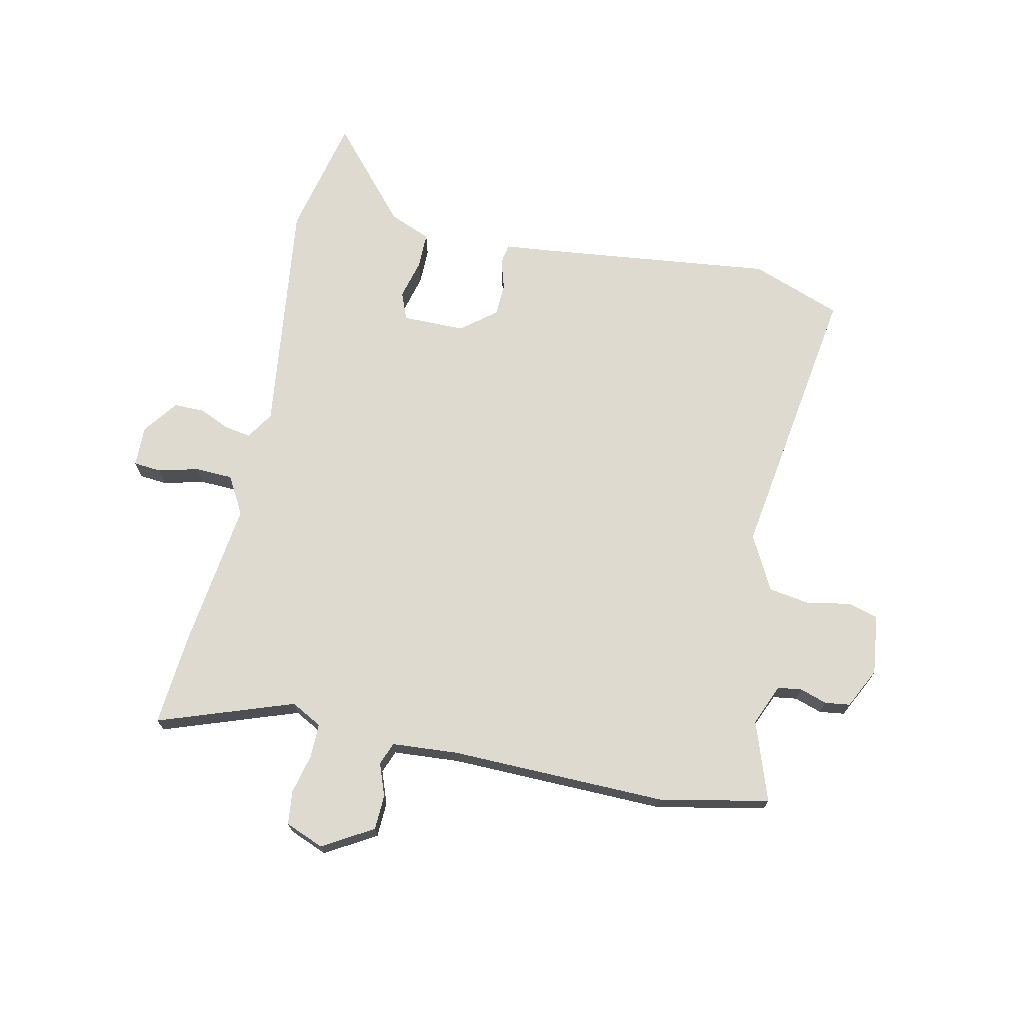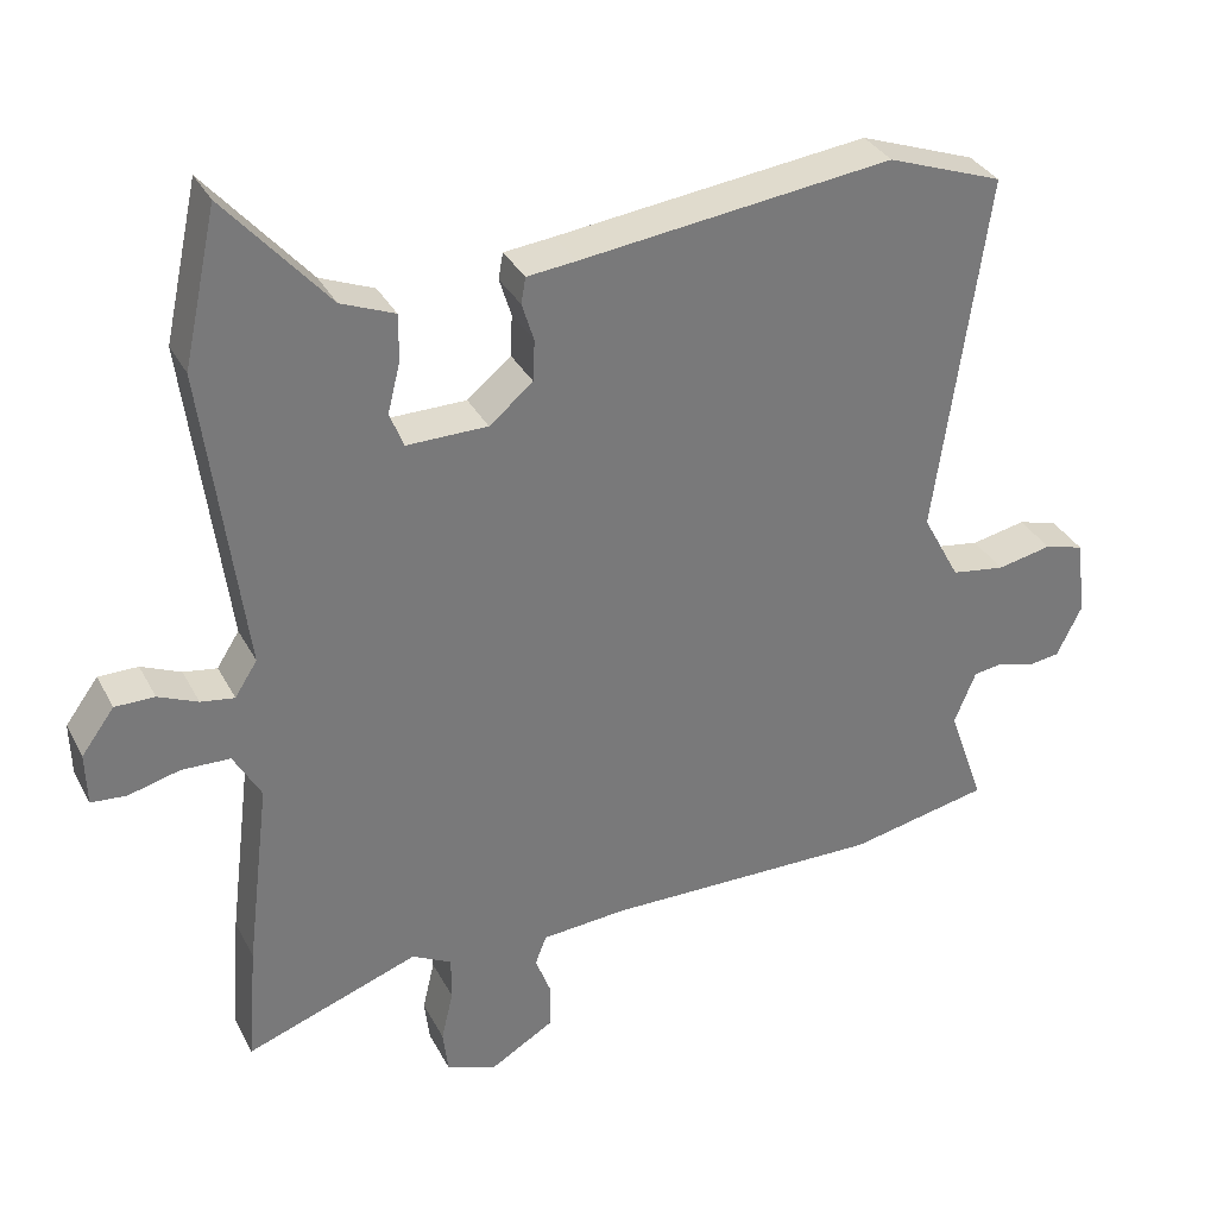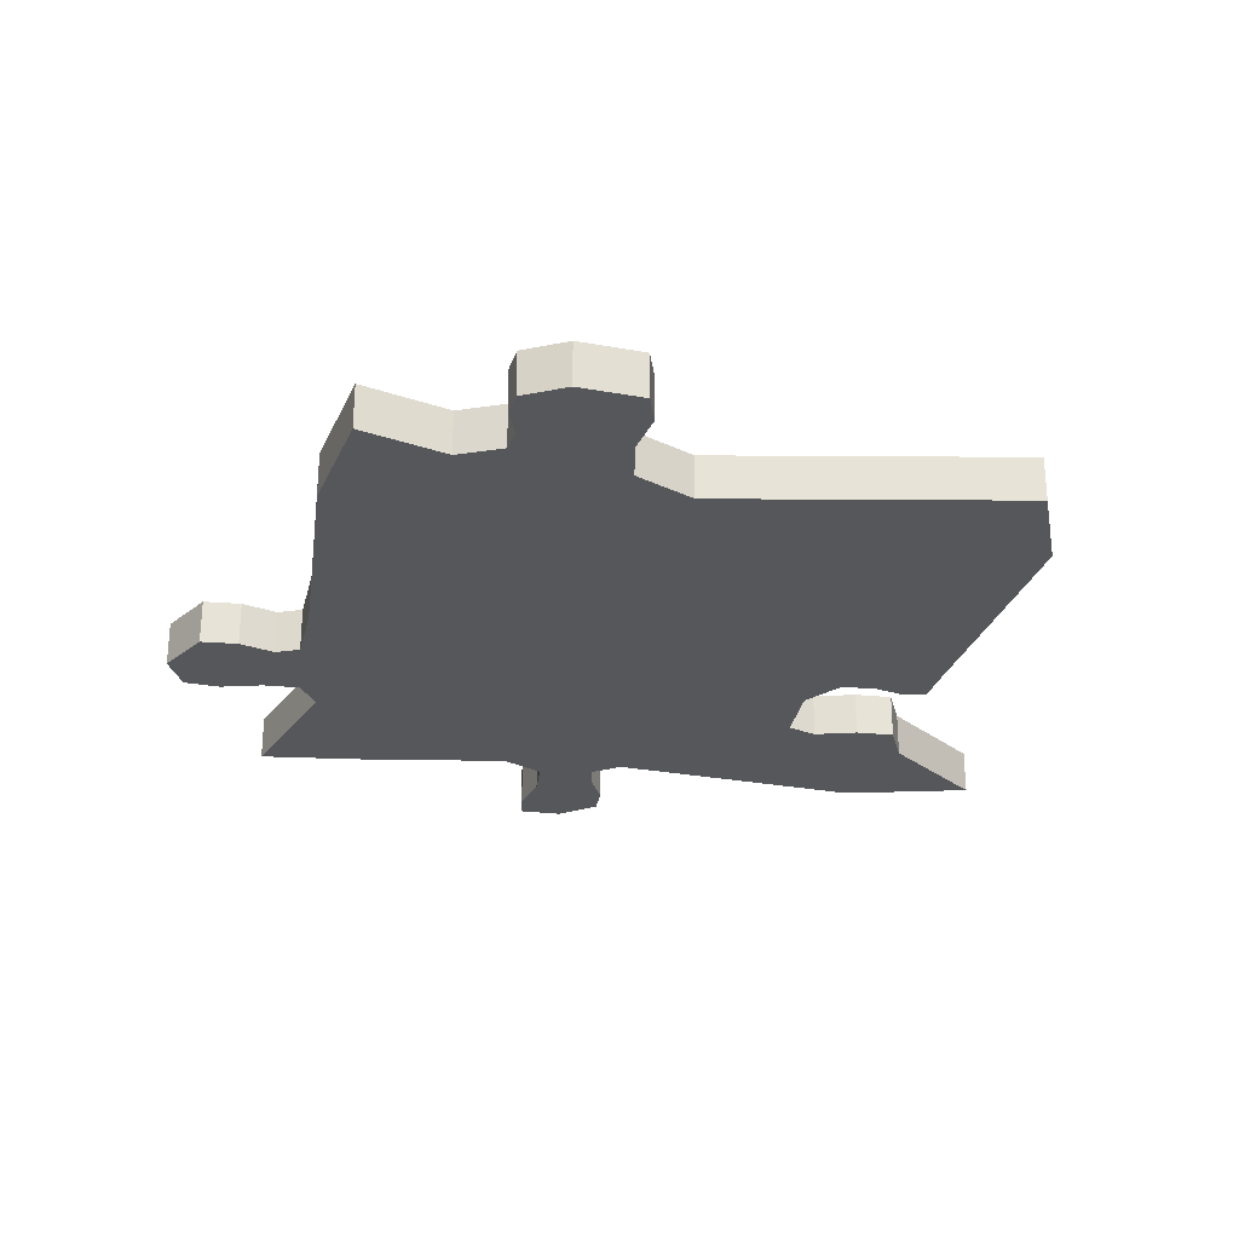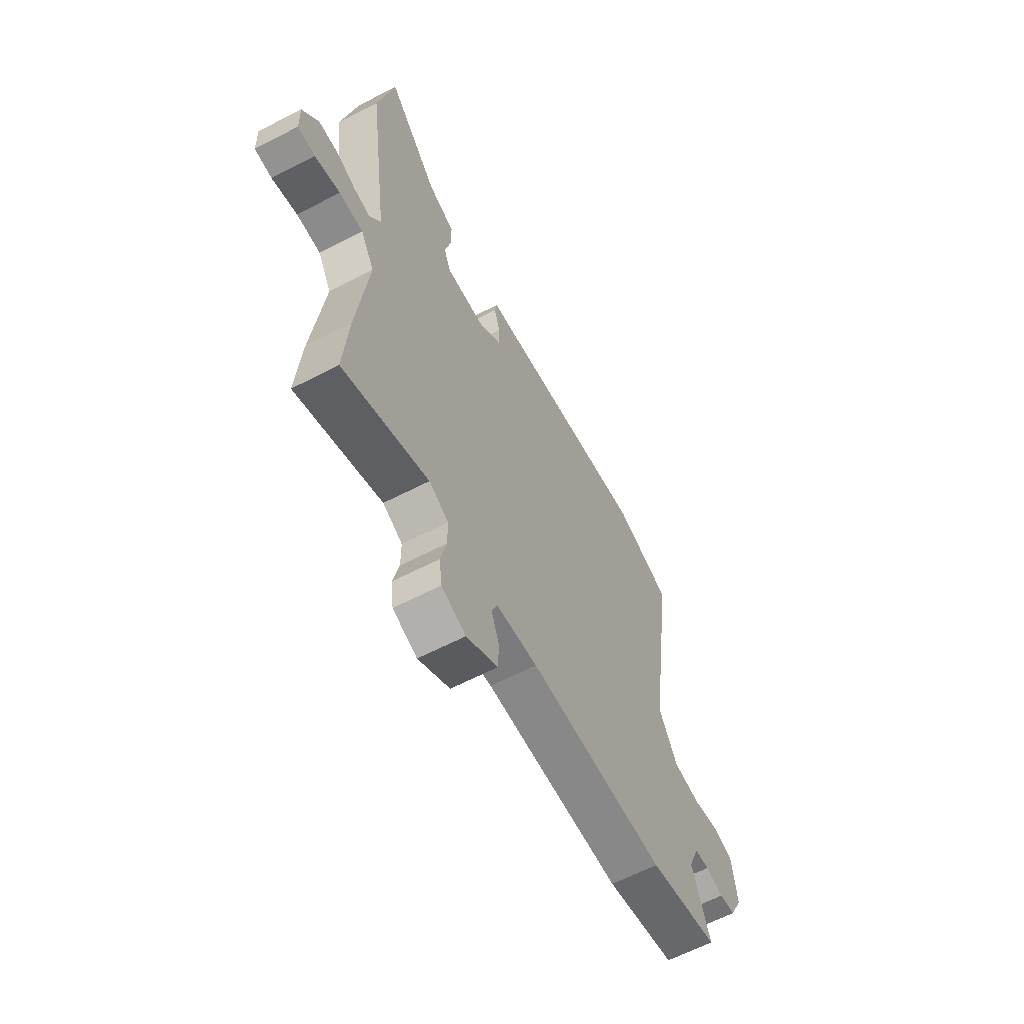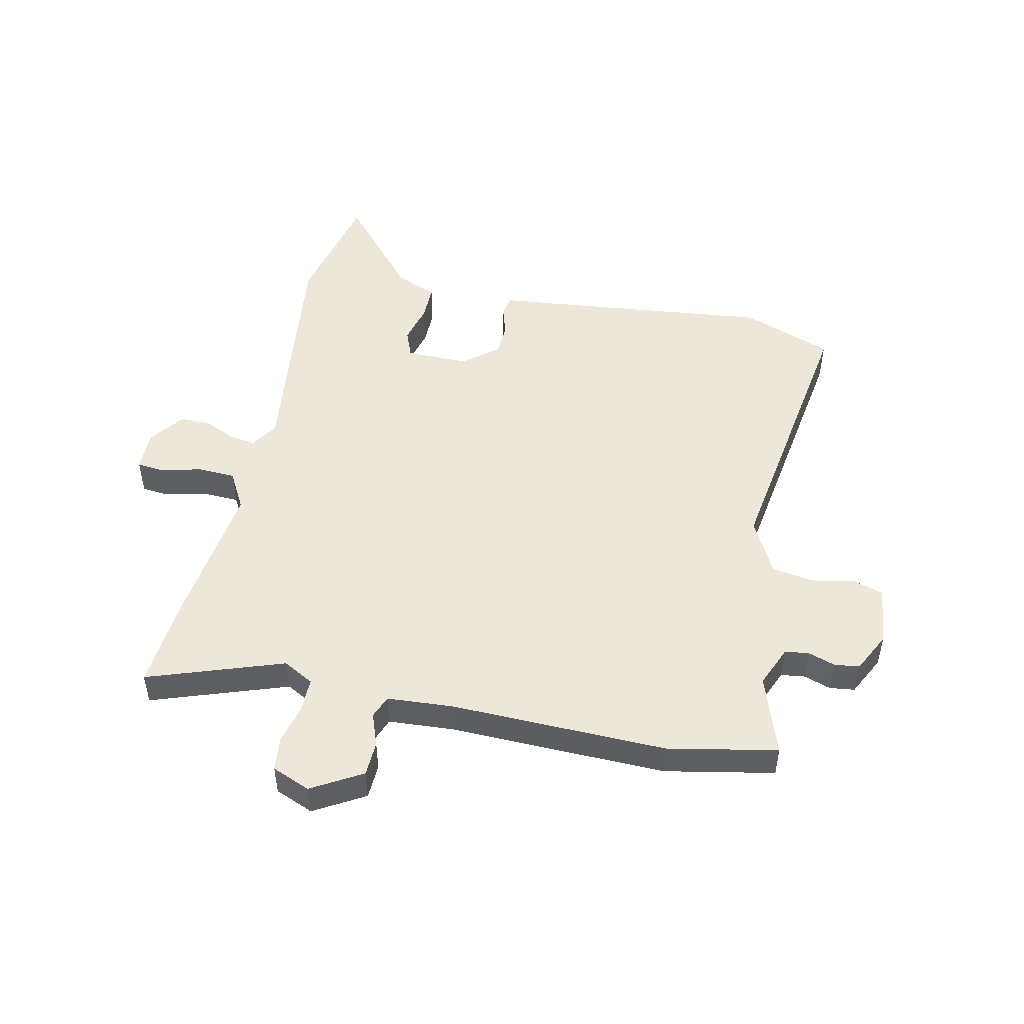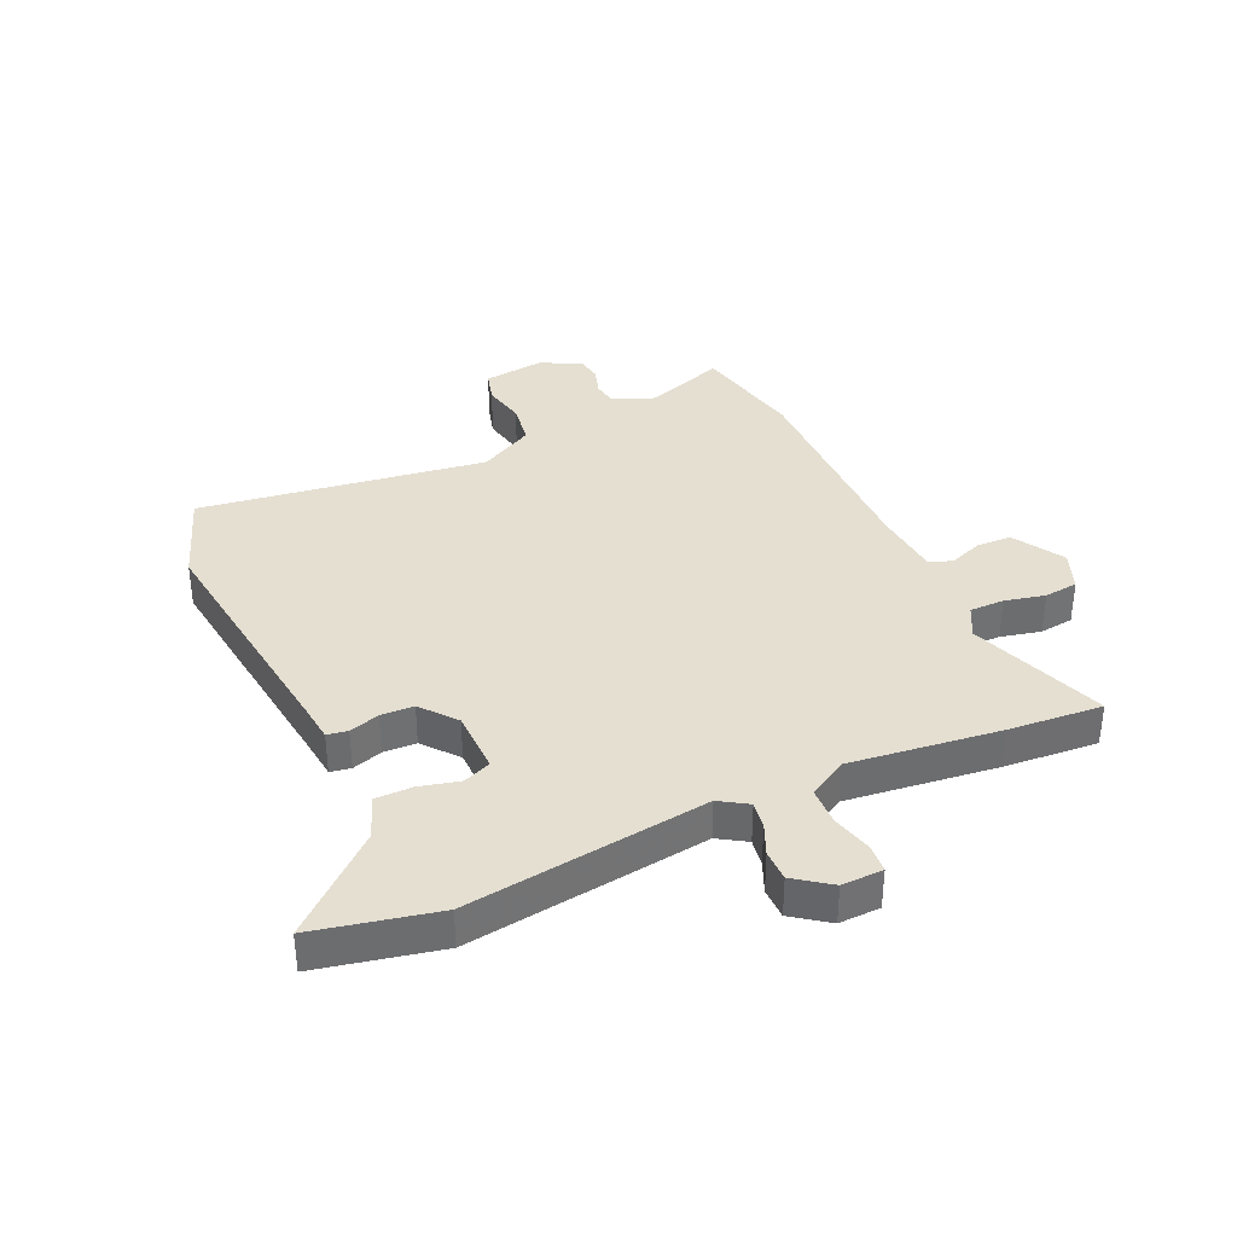
<metadata>
{"format":"obj","ext":"obj","renderer":"f3d","projection":"perspective","resolution":1024,"background":"white","views":[{"elev":71.0,"azim":-167.5,"up":"+Y"},{"elev":33.4,"azim":155.8,"up":"+Z"},{"elev":-27.0,"azim":-98.7,"up":"+Y"},{"elev":-62.4,"azim":117.7,"up":"+Z"},{"elev":49.8,"azim":-167.2,"up":"+Y"},{"elev":36.6,"azim":65.4,"up":"+Y"}]}
</metadata>
<code>
v -0.403 0.07 -0.52
v -0.591 0.07 -0.481
v -0.543 0.07 -0.345
v -0.572 0.07 -0.274
v -0.613 0.07 -0.268
v -0.66 0.07 -0.283
v -0.703 0.07 -0.277
v -0.737 0.07 -0.208
v -0.724 0.07 -0.105
v -0.671 0.07 -0.09
v -0.598 0.07 -0.105
v -0.526 0.07 -0.094
v -0.476 0.07 -0.001
v -0.545 0.07 0.484
v -0.39 0.07 0.54
v 0.029 0.07 0.489
v 0.095 0.07 0.482
v 0.101 0.07 0.447
v 0.085 0.07 0.396
v 0.087 0.07 0.34
v 0.146 0.07 0.292
v 0.254 0.07 0.291
v 0.273 0.07 0.338
v 0.256 0.07 0.406
v 0.256 0.07 0.468
v 0.328 0.07 0.497
v 0.466 0.07 0.654
v 0.511 0.07 0.447
v 0.457 0.07 0.038
v 0.487 0.07 -0.009
v 0.532 0.07 -0.002
v 0.585 0.07 0.021
v 0.638 0.07 0.021
v 0.682 0.07 -0.039
v 0.68 0.07 -0.109
v 0.633 0.07 -0.113
v 0.564 0.07 -0.095
v 0.499 0.07 -0.097
v 0.462 0.07 -0.162
v 0.493 0.07 -0.415
v 0.506 0.07 -0.575
v 0.274 0.07 -0.492
v 0.221 0.07 -0.52
v 0.221 0.07 -0.579
v 0.237 0.07 -0.647
v 0.23 0.07 -0.705
v 0.164 0.07 -0.731
v 0.078 0.07 -0.68
v 0.076 0.07 -0.62
v 0.097 0.07 -0.564
v 0.082 0.07 -0.525
v -0.031 0.07 -0.516
v -0.403 0 -0.52
v -0.591 0 -0.481
v -0.543 0 -0.345
v -0.572 0 -0.274
v -0.613 0 -0.268
v -0.66 0 -0.283
v -0.703 0 -0.277
v -0.737 0 -0.208
v -0.724 0 -0.105
v -0.671 0 -0.09
v -0.598 0 -0.105
v -0.526 0 -0.094
v -0.476 0 -0.001
v -0.545 0 0.484
v -0.39 0 0.54
v 0.029 0 0.489
v 0.095 0 0.482
v 0.101 0 0.447
v 0.085 0 0.396
v 0.087 0 0.34
v 0.146 0 0.292
v 0.254 0 0.291
v 0.273 0 0.338
v 0.256 0 0.406
v 0.256 0 0.468
v 0.328 0 0.497
v 0.466 0 0.654
v 0.511 0 0.447
v 0.457 0 0.038
v 0.487 0 -0.009
v 0.532 0 -0.002
v 0.585 0 0.021
v 0.638 0 0.021
v 0.682 0 -0.039
v 0.68 0 -0.109
v 0.633 0 -0.113
v 0.564 0 -0.095
v 0.499 0 -0.097
v 0.462 0 -0.162
v 0.493 0 -0.415
v 0.506 0 -0.575
v 0.274 0 -0.492
v 0.221 0 -0.52
v 0.221 0 -0.579
v 0.237 0 -0.647
v 0.23 0 -0.705
v 0.164 0 -0.731
v 0.078 0 -0.68
v 0.076 0 -0.62
v 0.097 0 -0.564
v 0.082 0 -0.525
v -0.031 0 -0.516
f 48 49 50
f 47 48 50
f 46 47 50
f 45 46 50
f 44 45 50
f 43 44 50 51
f 42 43 51 52
f 39 40 41 42
f 1 2 3
f 52 1 3
f 42 52 3
f 39 42 3
f 38 39 3
f 35 36 37
f 34 35 37
f 33 34 37
f 32 33 37
f 31 32 37
f 30 31 37 38
f 26 27 28 29
f 25 26 29
f 24 25 29
f 23 24 29
f 22 23 29
f 38 3 4
f 30 38 4
f 29 30 4
f 22 29 4
f 21 22 4
f 16 17 18 19
f 16 19 20
f 15 16 20
f 14 15 20
f 13 14 20
f 21 4 5
f 20 21 5
f 13 20 5
f 12 13 5
f 9 10 11
f 8 9 11
f 8 11 12
f 7 8 12
f 6 7 12
f 5 6 12
f 102 101 100
f 102 100 99
f 102 99 98
f 102 98 97
f 102 97 96
f 103 102 96 95
f 104 103 95 94
f 94 93 92 91
f 55 54 53
f 55 53 104
f 55 104 94
f 55 94 91
f 55 91 90
f 89 88 87
f 89 87 86
f 89 86 85
f 89 85 84
f 89 84 83
f 90 89 83 82
f 81 80 79 78
f 81 78 77
f 81 77 76
f 81 76 75
f 81 75 74
f 56 55 90
f 56 90 82
f 56 82 81
f 56 81 74
f 56 74 73
f 71 70 69 68
f 72 71 68
f 72 68 67
f 72 67 66
f 72 66 65
f 57 56 73
f 57 73 72
f 57 72 65
f 57 65 64
f 63 62 61
f 63 61 60
f 64 63 60
f 64 60 59
f 64 59 58
f 64 58 57
f 1 53 54 2
f 2 54 55 3
f 3 55 56 4
f 4 56 57 5
f 5 57 58 6
f 6 58 59 7
f 7 59 60 8
f 8 60 61 9
f 9 61 62 10
f 10 62 63 11
f 11 63 64 12
f 12 64 65 13
f 13 65 66 14
f 14 66 67 15
f 15 67 68 16
f 16 68 69 17
f 17 69 70 18
f 18 70 71 19
f 19 71 72 20
f 20 72 73 21
f 21 73 74 22
f 22 74 75 23
f 23 75 76 24
f 24 76 77 25
f 25 77 78 26
f 26 78 79 27
f 27 79 80 28
f 28 80 81 29
f 29 81 82 30
f 30 82 83 31
f 31 83 84 32
f 32 84 85 33
f 33 85 86 34
f 34 86 87 35
f 35 87 88 36
f 36 88 89 37
f 37 89 90 38
f 38 90 91 39
f 39 91 92 40
f 40 92 93 41
f 41 93 94 42
f 42 94 95 43
f 43 95 96 44
f 44 96 97 45
f 45 97 98 46
f 46 98 99 47
f 47 99 100 48
f 48 100 101 49
f 49 101 102 50
f 50 102 103 51
f 51 103 104 52
f 52 104 53 1

</code>
